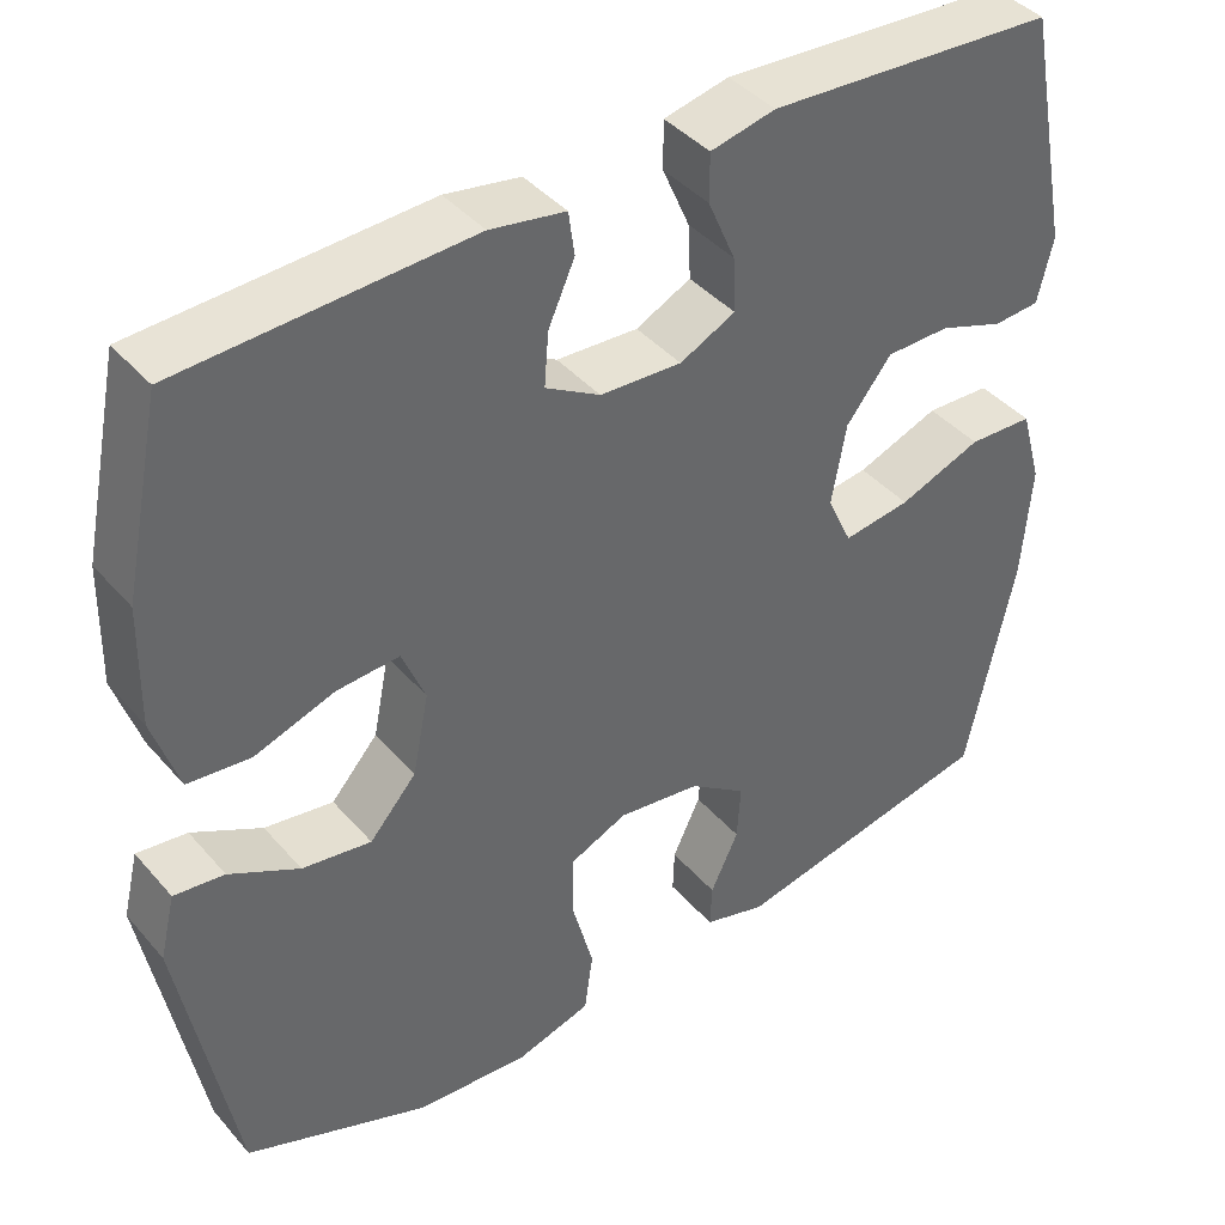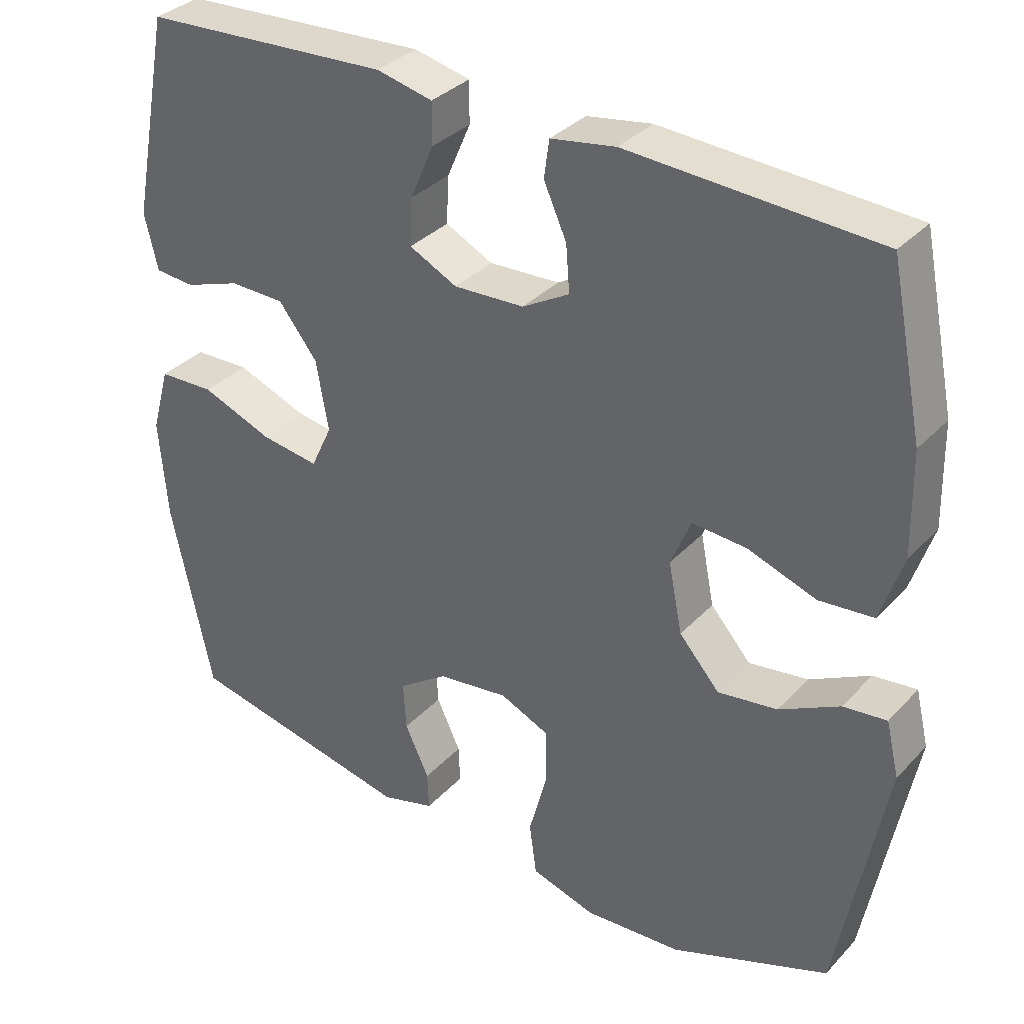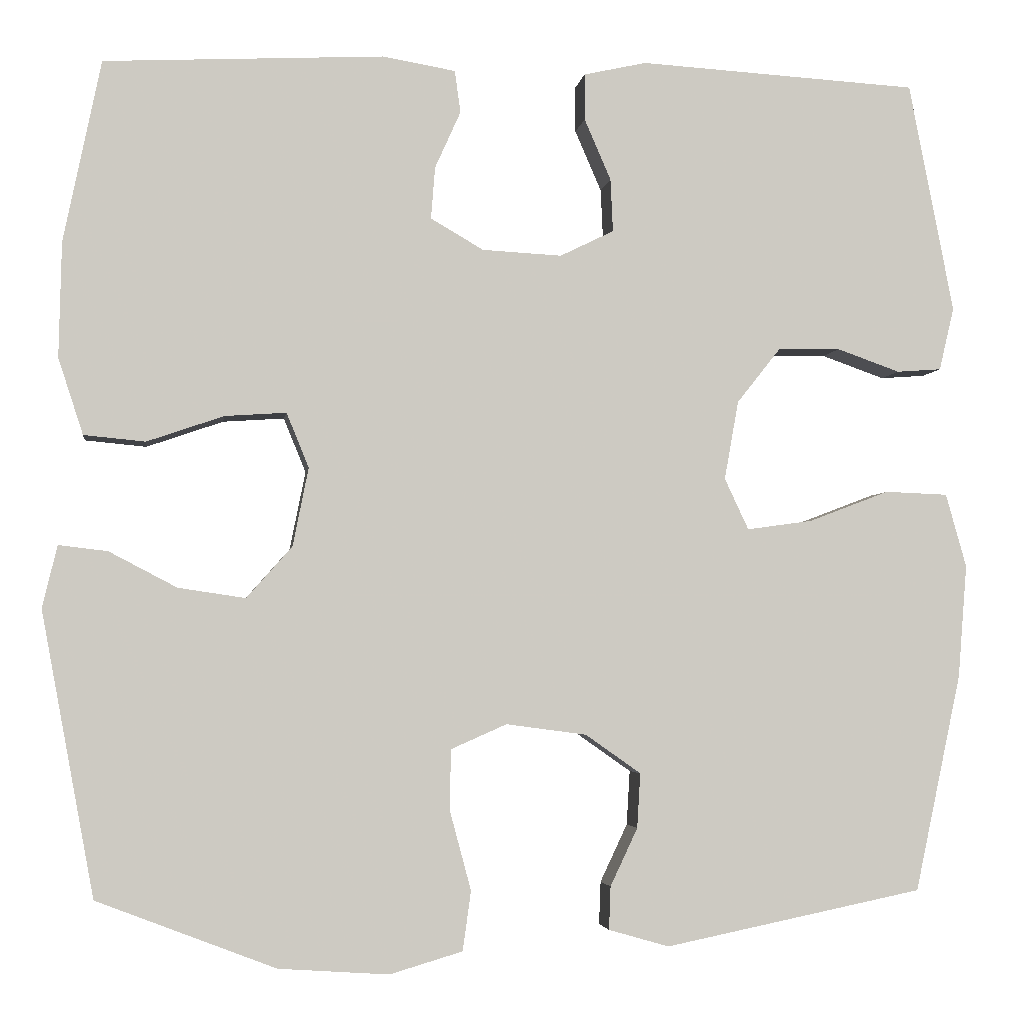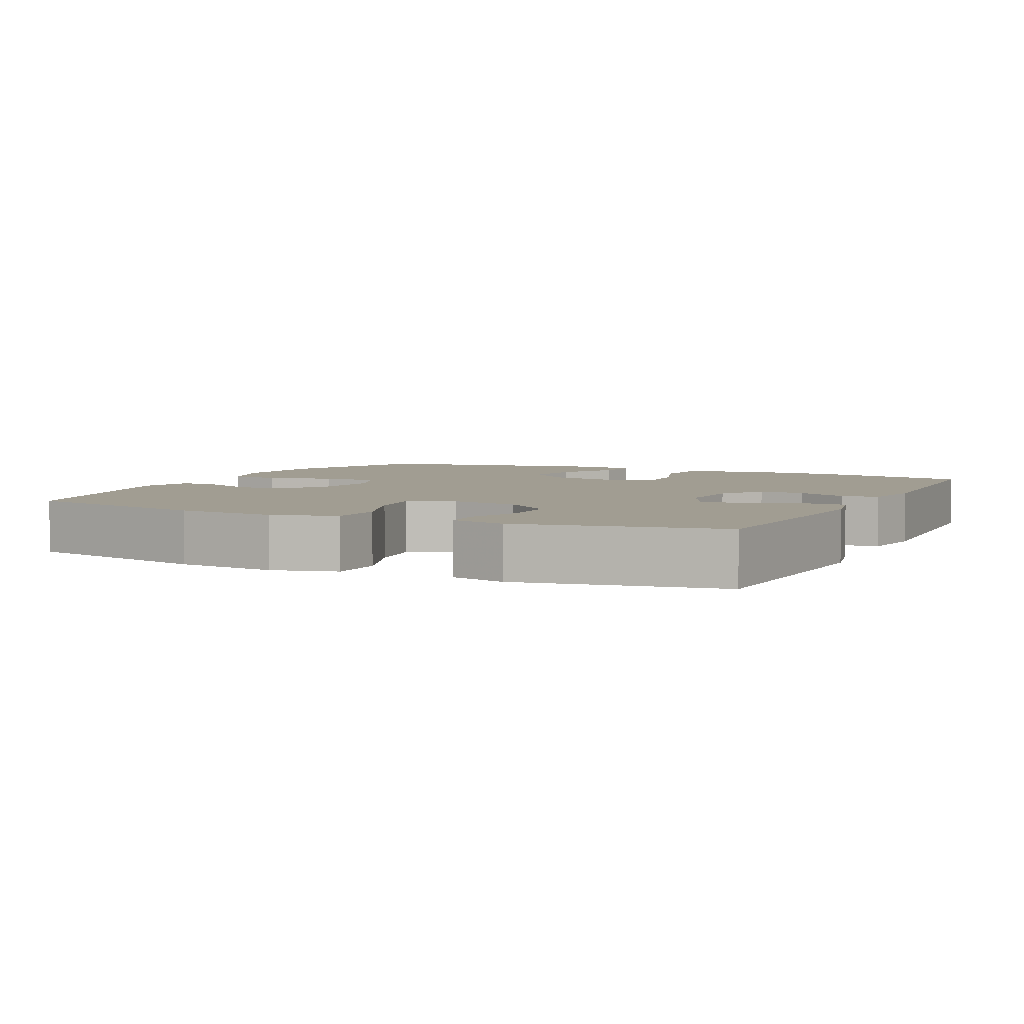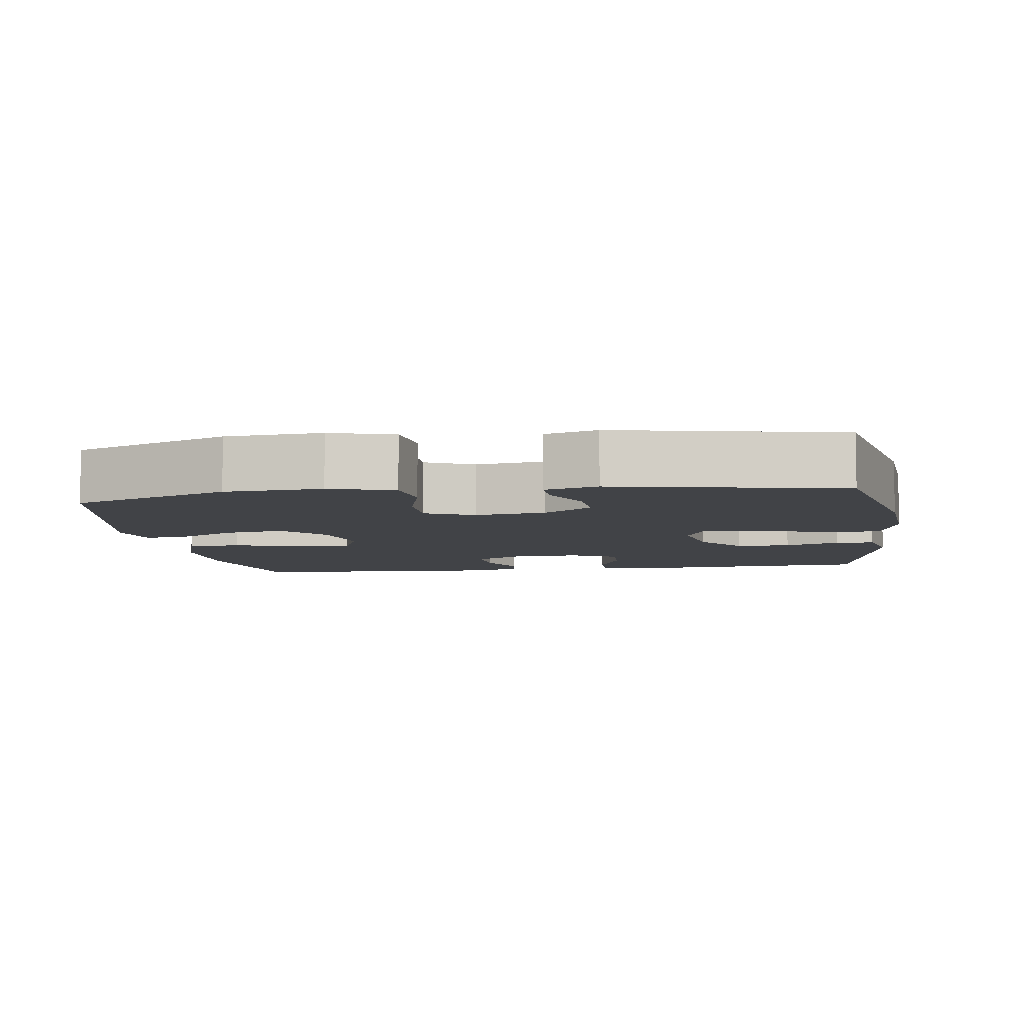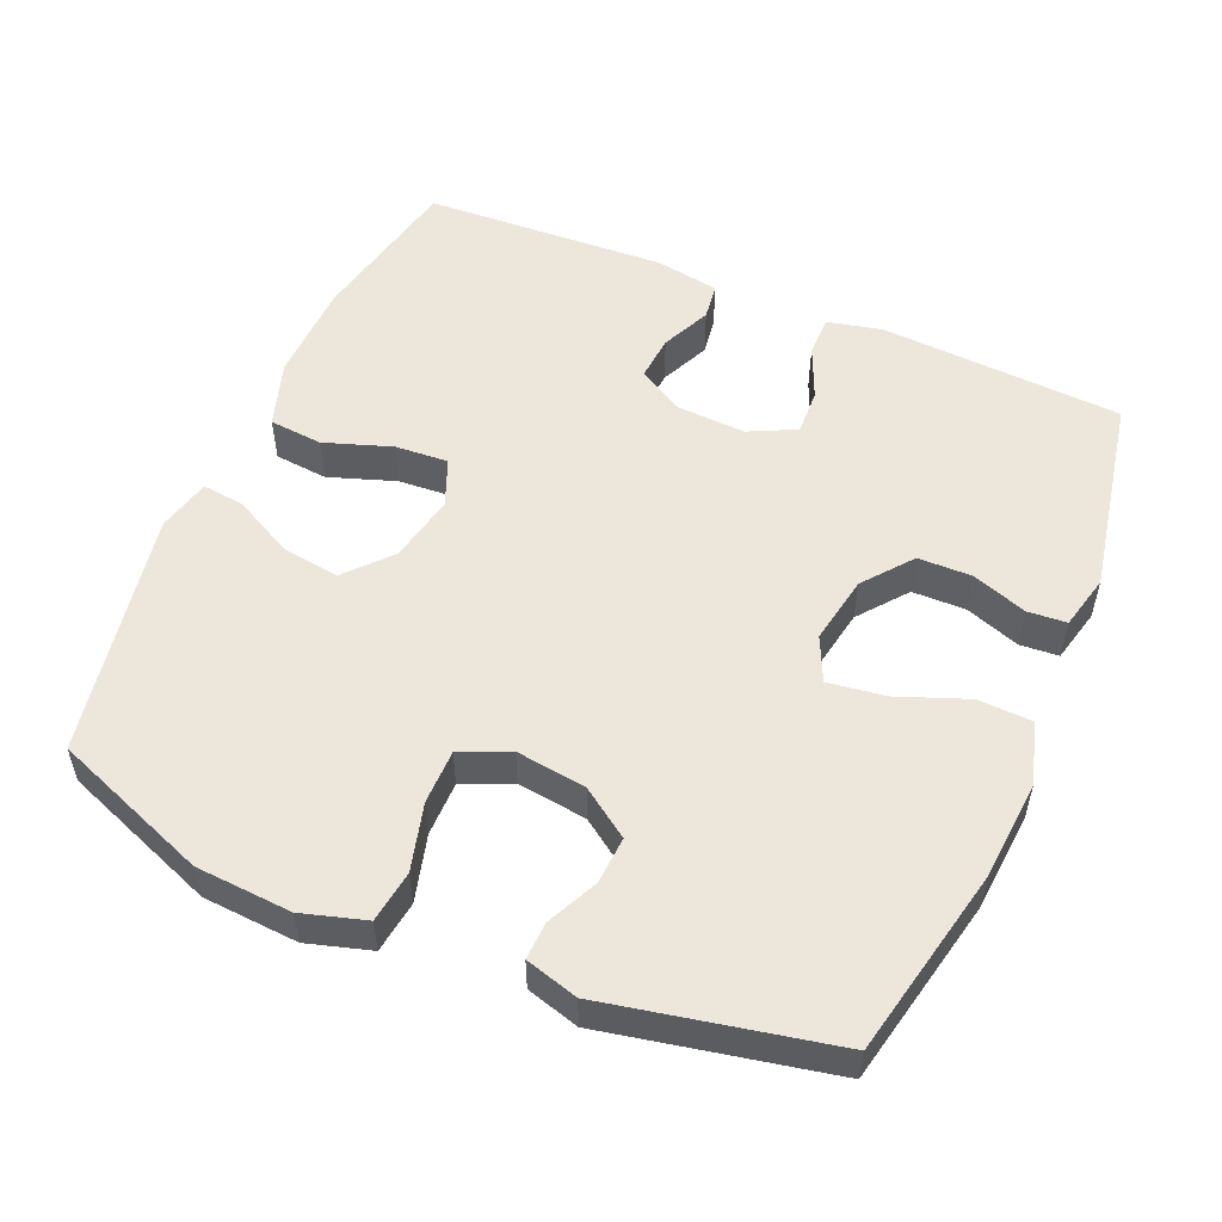
<metadata>
{"format":"obj","ext":"obj","renderer":"f3d","projection":"perspective","resolution":1024,"background":"white","views":[{"elev":41.1,"azim":143.2,"up":"+Z"},{"elev":34.1,"azim":36.0,"up":"+Z"},{"elev":-3.6,"azim":172.1,"up":"+Z"},{"elev":4.6,"azim":-64.0,"up":"+Y"},{"elev":-6.9,"azim":-171.6,"up":"+Y"},{"elev":53.3,"azim":-156.8,"up":"+Y"}]}
</metadata>
<code>
v -0.5 0.07 -0.5
v -0.556 0.07 -0.238
v -0.567 0.07 -0.101
v -0.542 0.07 -0.012
v -0.466 0.07 -0.009
v -0.369 0.07 -0.046
v -0.29 0.07 -0.057
v -0.261 0.07 0.005
v -0.278 0.07 0.1
v -0.331 0.07 0.167
v -0.406 0.07 0.168
v -0.482 0.07 0.141
v -0.536 0.07 0.145
v -0.554 0.07 0.221
v -0.5 0.07 0.5
v -0.163 0.07 0.52
v -0.087 0.07 0.503
v -0.087 0.07 0.447
v -0.119 0.07 0.373
v -0.122 0.07 0.309
v -0.057 0.07 0.277
v 0.039 0.07 0.282
v 0.103 0.07 0.319
v 0.098 0.07 0.382
v 0.067 0.07 0.451
v 0.074 0.07 0.502
v 0.162 0.07 0.517
v 0.5 0.07 0.5
v 0.545 0.07 0.28
v 0.548 0.07 0.141
v 0.518 0.07 0.049
v 0.444 0.07 0.042
v 0.351 0.07 0.074
v 0.277 0.07 0.079
v 0.25 0.07 0.013
v 0.269 0.07 -0.082
v 0.324 0.07 -0.144
v 0.405 0.07 -0.132
v 0.487 0.07 -0.089
v 0.546 0.07 -0.082
v 0.564 0.07 -0.157
v 0.5 0.07 -0.5
v 0.284 0.07 -0.583
v 0.151 0.07 -0.592
v 0.063 0.07 -0.566
v 0.053 0.07 -0.494
v 0.078 0.07 -0.401
v 0.078 0.07 -0.325
v 0.01 0.07 -0.295
v -0.087 0.07 -0.308
v -0.154 0.07 -0.355
v -0.15 0.07 -0.421
v -0.117 0.07 -0.491
v -0.115 0.07 -0.543
v -0.188 0.07 -0.564
v -0.5 0 -0.5
v -0.556 0 -0.238
v -0.567 0 -0.101
v -0.542 0 -0.012
v -0.466 0 -0.009
v -0.369 0 -0.046
v -0.29 0 -0.057
v -0.261 0 0.005
v -0.278 0 0.1
v -0.331 0 0.167
v -0.406 0 0.168
v -0.482 0 0.141
v -0.536 0 0.145
v -0.554 0 0.221
v -0.5 0 0.5
v -0.163 0 0.52
v -0.087 0 0.503
v -0.087 0 0.447
v -0.119 0 0.373
v -0.122 0 0.309
v -0.057 0 0.277
v 0.039 0 0.282
v 0.103 0 0.319
v 0.098 0 0.382
v 0.067 0 0.451
v 0.074 0 0.502
v 0.162 0 0.517
v 0.5 0 0.5
v 0.545 0 0.28
v 0.548 0 0.141
v 0.518 0 0.049
v 0.444 0 0.042
v 0.351 0 0.074
v 0.277 0 0.079
v 0.25 0 0.013
v 0.269 0 -0.082
v 0.324 0 -0.144
v 0.405 0 -0.132
v 0.487 0 -0.089
v 0.546 0 -0.082
v 0.564 0 -0.157
v 0.5 0 -0.5
v 0.284 0 -0.583
v 0.151 0 -0.592
v 0.063 0 -0.566
v 0.053 0 -0.494
v 0.078 0 -0.401
v 0.078 0 -0.325
v 0.01 0 -0.295
v -0.087 0 -0.308
v -0.154 0 -0.355
v -0.15 0 -0.421
v -0.117 0 -0.491
v -0.115 0 -0.543
v -0.188 0 -0.564
f 52 53 54 55
f 51 52 55 1
f 50 51 1 2
f 49 50 2 3
f 44 45 46 47
f 44 47 48
f 43 44 48
f 42 43 48
f 41 42 48 49
f 38 39 40 41
f 37 38 41 49
f 30 31 32 33
f 30 33 34
f 29 30 34
f 28 29 34
f 27 28 34
f 24 25 26 27
f 23 24 27 34
f 22 23 34 35
f 16 17 18 19
f 16 19 20
f 15 16 20
f 14 15 20
f 11 12 13 14
f 10 11 14 20
f 9 10 20 21
f 3 4 5 6
f 3 6 7
f 36 37 49 3
f 8 9 21 22
f 7 8 22 35
f 3 7 35 36
f 110 109 108 107
f 56 110 107 106
f 57 56 106 105
f 58 57 105 104
f 102 101 100 99
f 103 102 99
f 103 99 98
f 103 98 97
f 104 103 97 96
f 96 95 94 93
f 104 96 93 92
f 88 87 86 85
f 89 88 85
f 89 85 84
f 89 84 83
f 89 83 82
f 82 81 80 79
f 89 82 79 78
f 90 89 78 77
f 74 73 72 71
f 75 74 71
f 75 71 70
f 75 70 69
f 69 68 67 66
f 75 69 66 65
f 76 75 65 64
f 61 60 59 58
f 62 61 58
f 58 104 92 91
f 77 76 64 63
f 90 77 63 62
f 91 90 62 58
f 1 56 57 2
f 2 57 58 3
f 3 58 59 4
f 4 59 60 5
f 5 60 61 6
f 6 61 62 7
f 7 62 63 8
f 8 63 64 9
f 9 64 65 10
f 10 65 66 11
f 11 66 67 12
f 12 67 68 13
f 13 68 69 14
f 14 69 70 15
f 15 70 71 16
f 16 71 72 17
f 17 72 73 18
f 18 73 74 19
f 19 74 75 20
f 20 75 76 21
f 21 76 77 22
f 22 77 78 23
f 23 78 79 24
f 24 79 80 25
f 25 80 81 26
f 26 81 82 27
f 27 82 83 28
f 28 83 84 29
f 29 84 85 30
f 30 85 86 31
f 31 86 87 32
f 32 87 88 33
f 33 88 89 34
f 34 89 90 35
f 35 90 91 36
f 36 91 92 37
f 37 92 93 38
f 38 93 94 39
f 39 94 95 40
f 40 95 96 41
f 41 96 97 42
f 42 97 98 43
f 43 98 99 44
f 44 99 100 45
f 45 100 101 46
f 46 101 102 47
f 47 102 103 48
f 48 103 104 49
f 49 104 105 50
f 50 105 106 51
f 51 106 107 52
f 52 107 108 53
f 53 108 109 54
f 54 109 110 55
f 55 110 56 1

</code>
